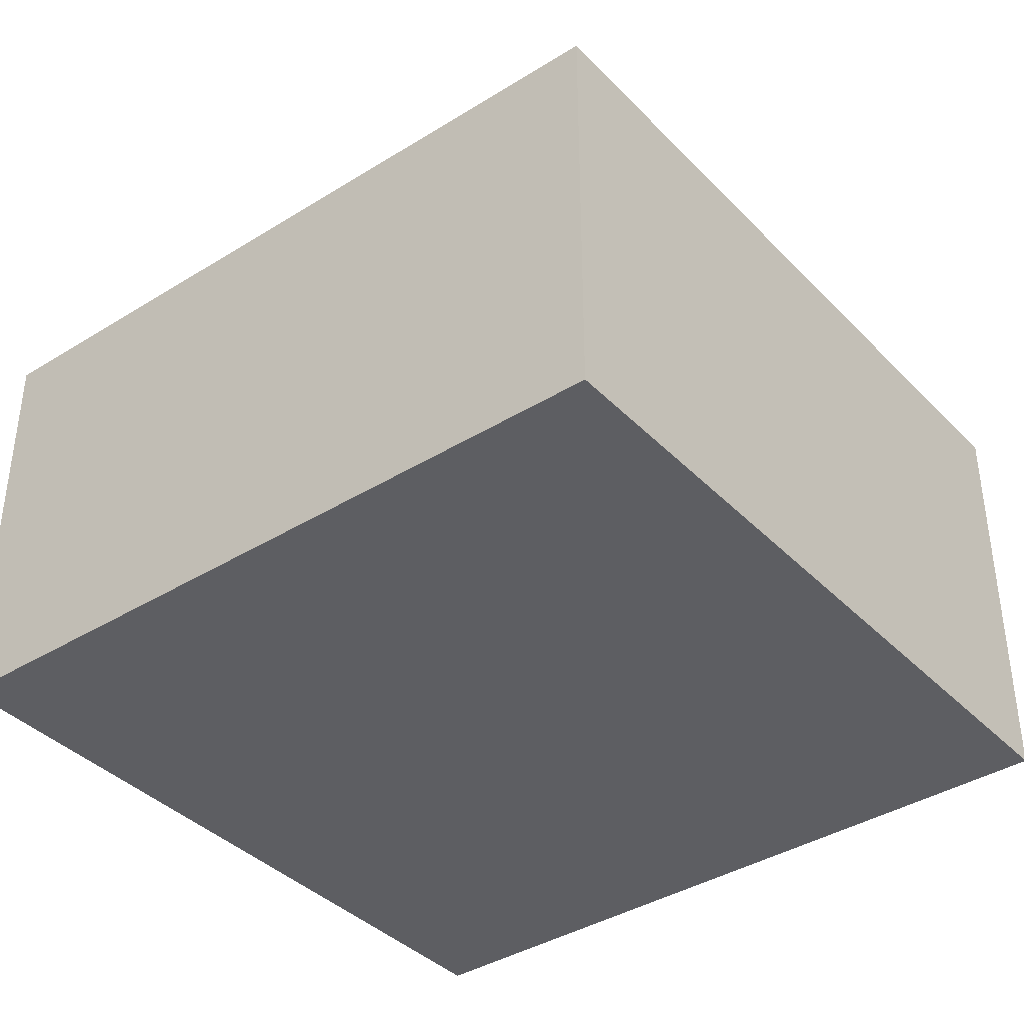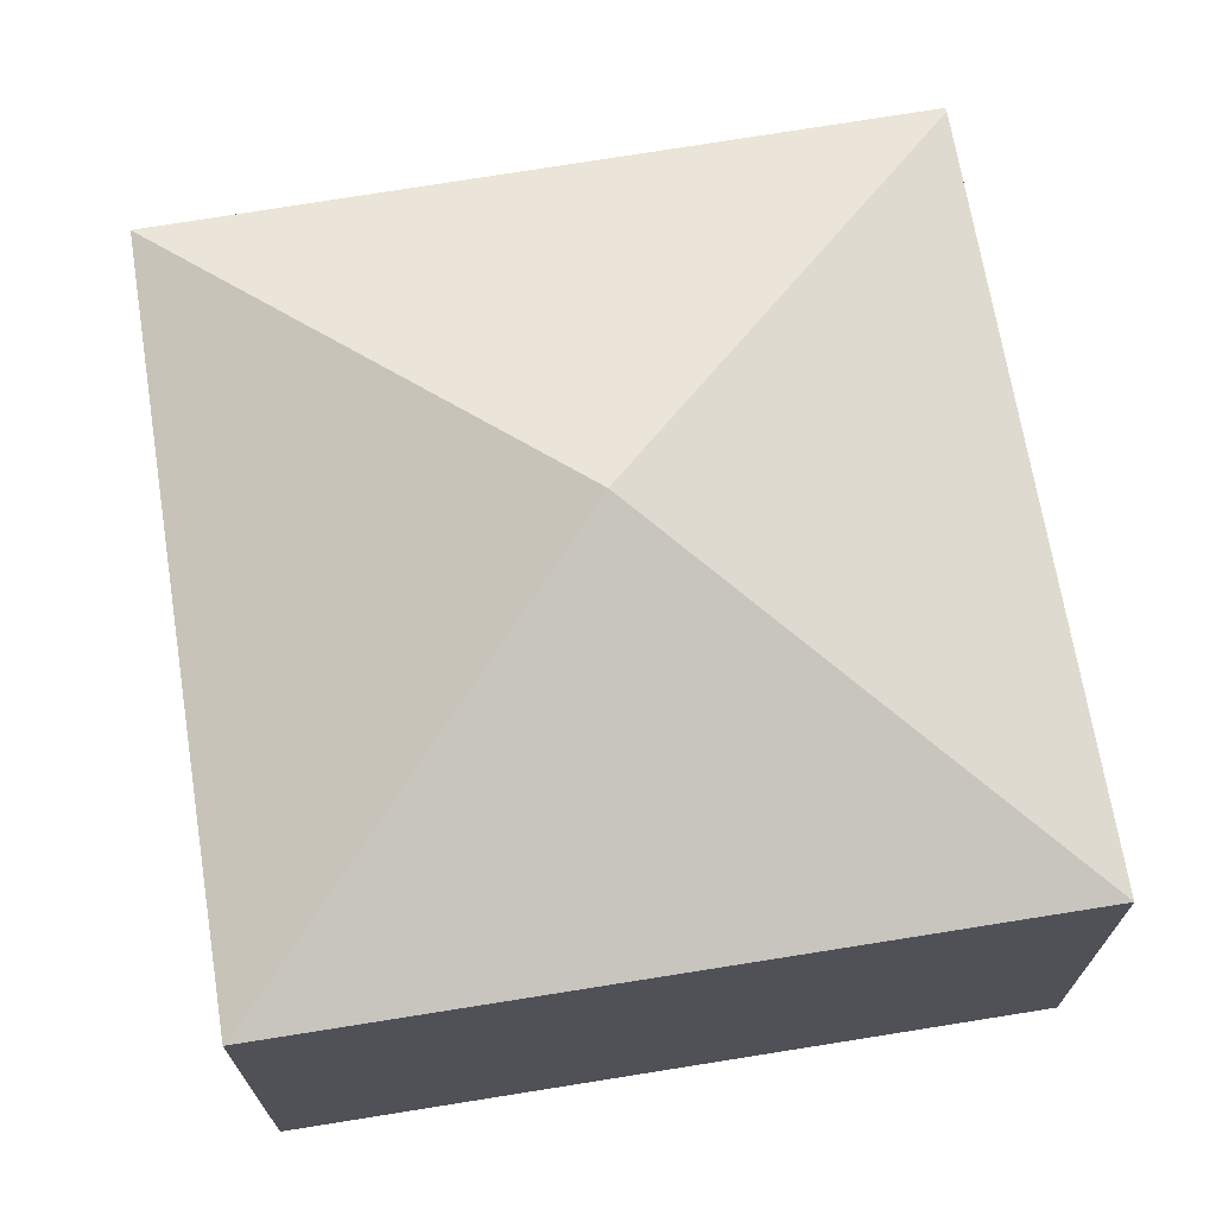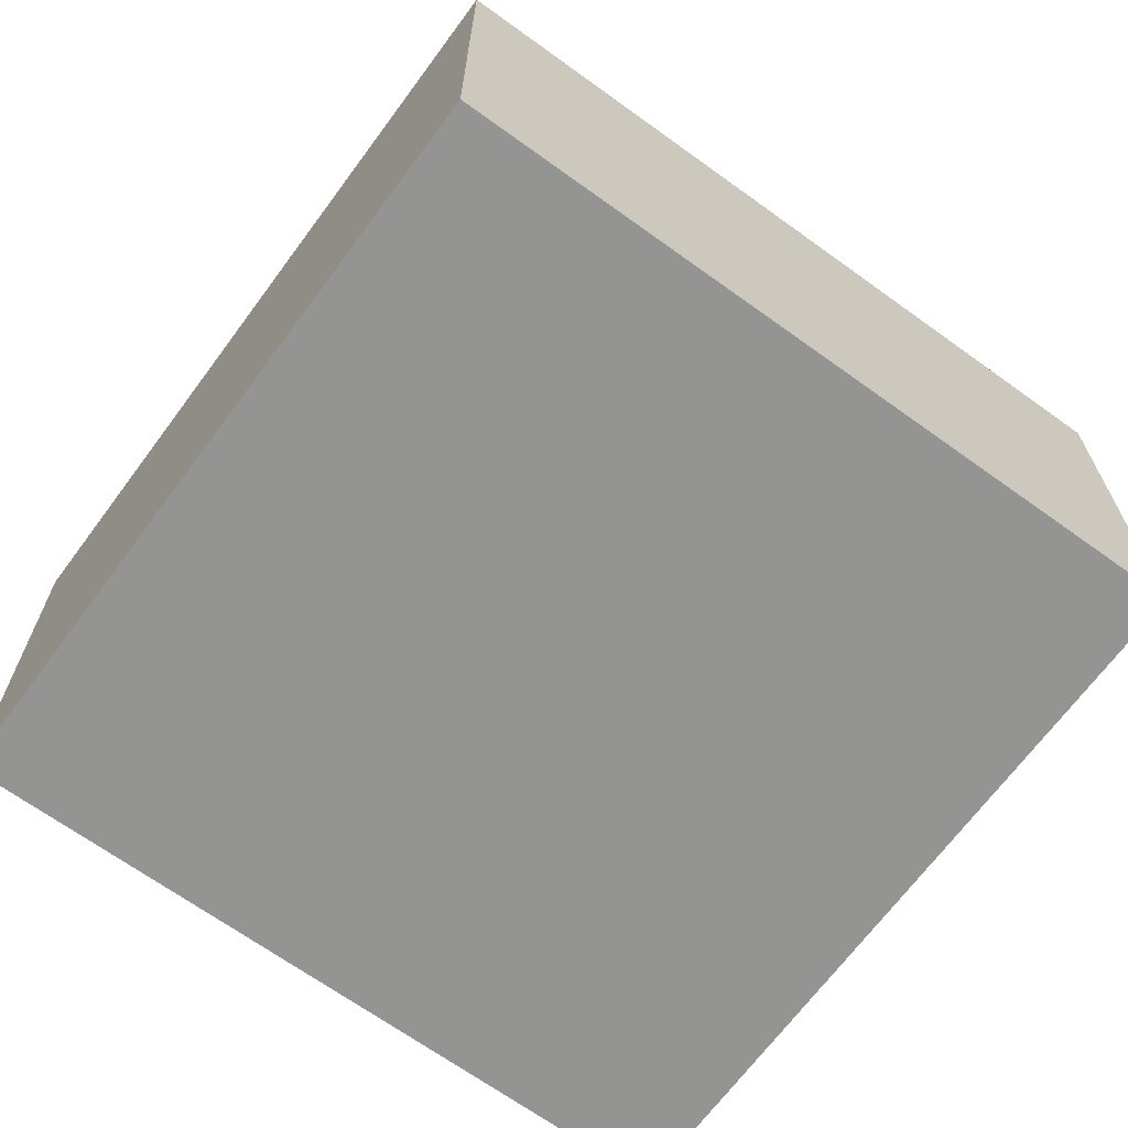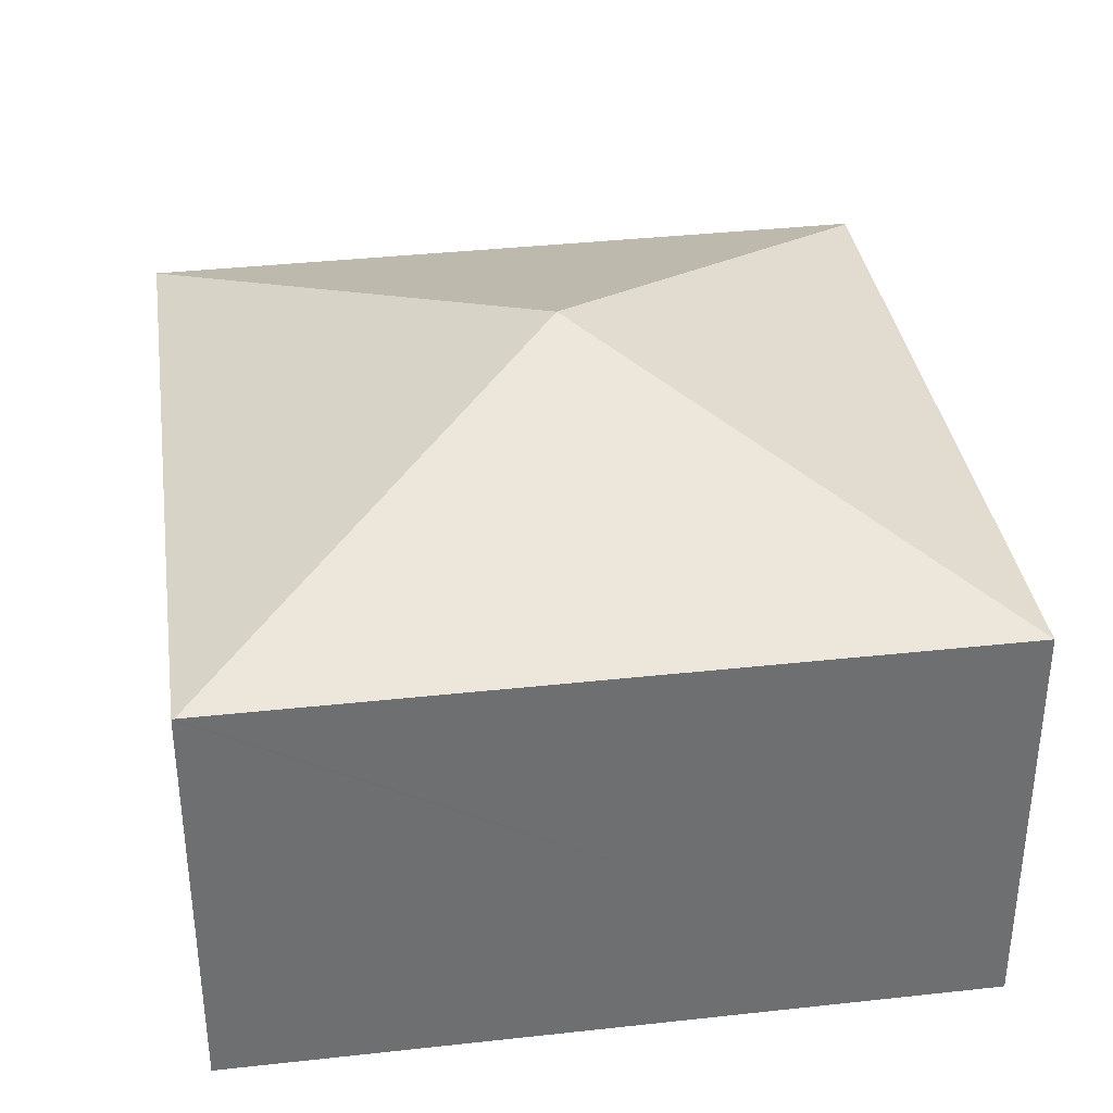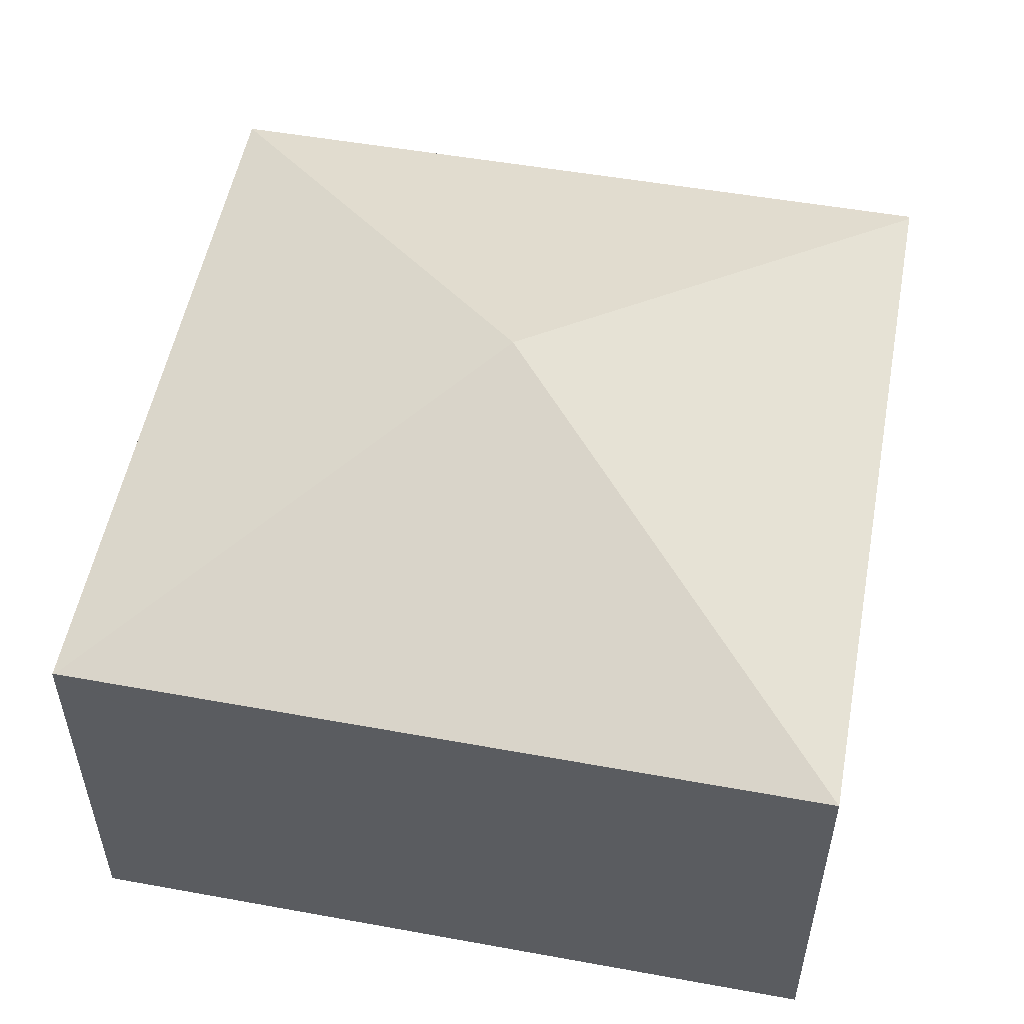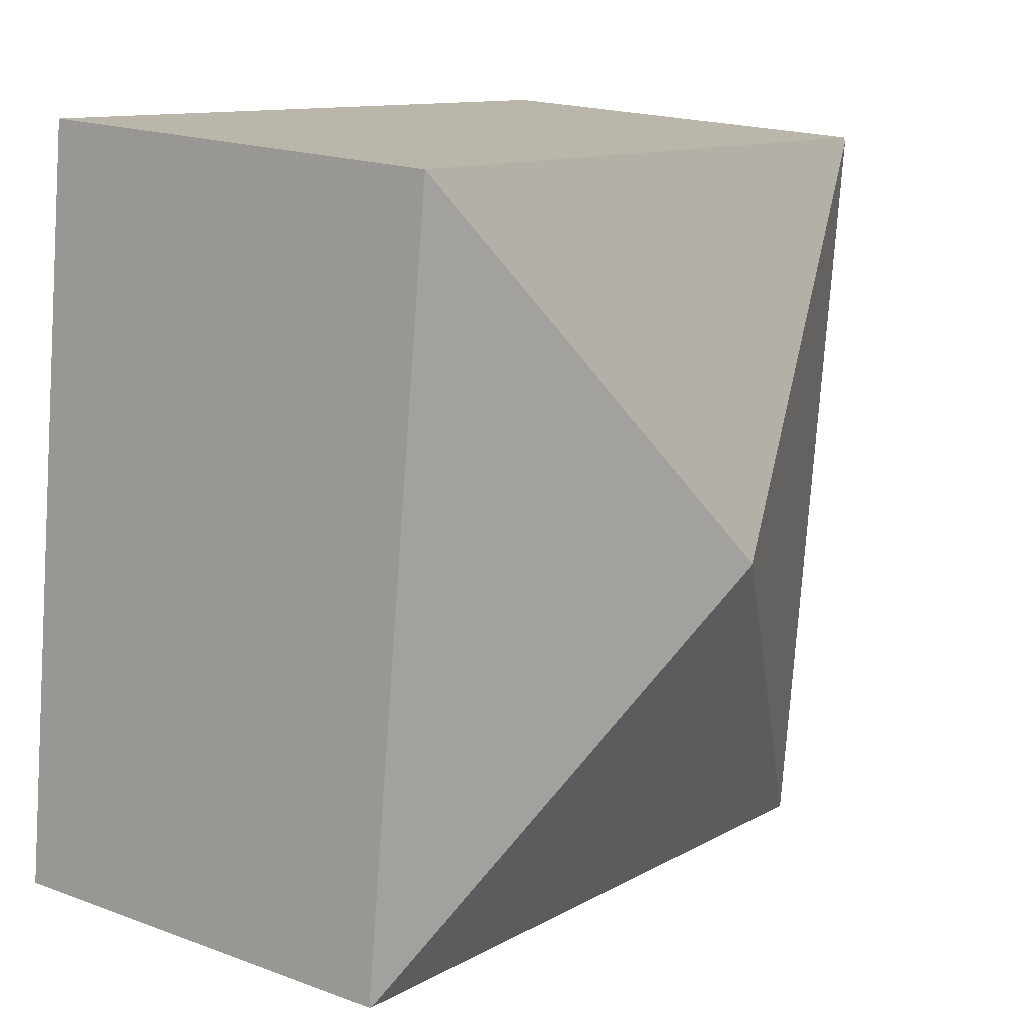
<metadata>
{"format":"obj","ext":"obj","renderer":"f3d","projection":"perspective","resolution":1024,"background":"white","views":[{"elev":-38.6,"azim":31.4,"up":"+Y"},{"elev":70.0,"azim":163.8,"up":"+Y"},{"elev":-67.0,"azim":47.0,"up":"+Y"},{"elev":35.9,"azim":164.7,"up":"+Y"},{"elev":53.7,"azim":-176.1,"up":"+Y"},{"elev":18.8,"azim":125.2,"up":"+Z"}]}
</metadata>
<code>
v  13.6 6.832 -10.71
v  12.12 6.855 1.367
v  13.64 6.818 -10.71
v  6.804 9.095 -5.396
v  1.442 6.832 -12.23
v  0.009 6.832 -0.079
v  0 6.803 4.166e-16
v  1.442 7.487e-16 -12.23
v  13.6 6.56e-16 -10.71
v  13.64 6.557e-16 -10.71
v  0.009 4.837e-18 -0.079
v  0 0 0
v  12.12 -8.37e-17 1.367
g defaultobject
f 1 2 3
f 2 1 4
f 4 1 5
f 4 5 6
f 2 6 7
f 6 2 4
f 1 8 5
f 8 1 3
f 8 3 9
f 9 3 10
f 8 6 5
f 6 8 11
f 6 11 7
f 7 11 12
f 7 13 2
f 13 7 12
f 13 3 2
f 3 13 10
f 9 11 8
f 11 9 10
f 11 10 13
f 11 13 12

</code>
